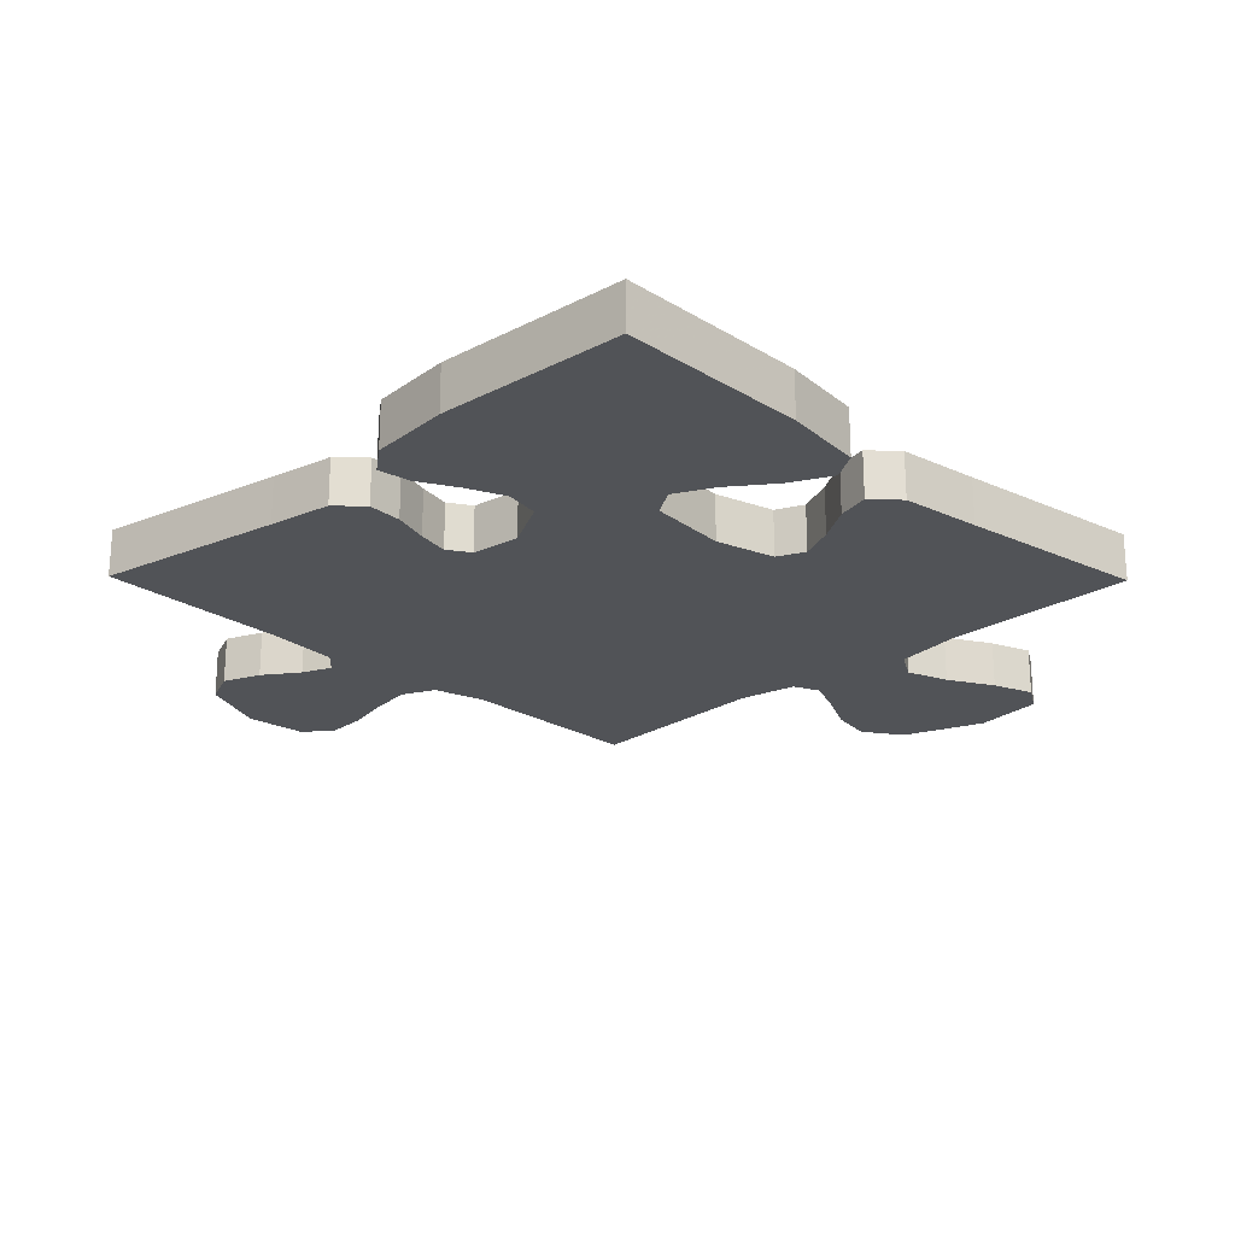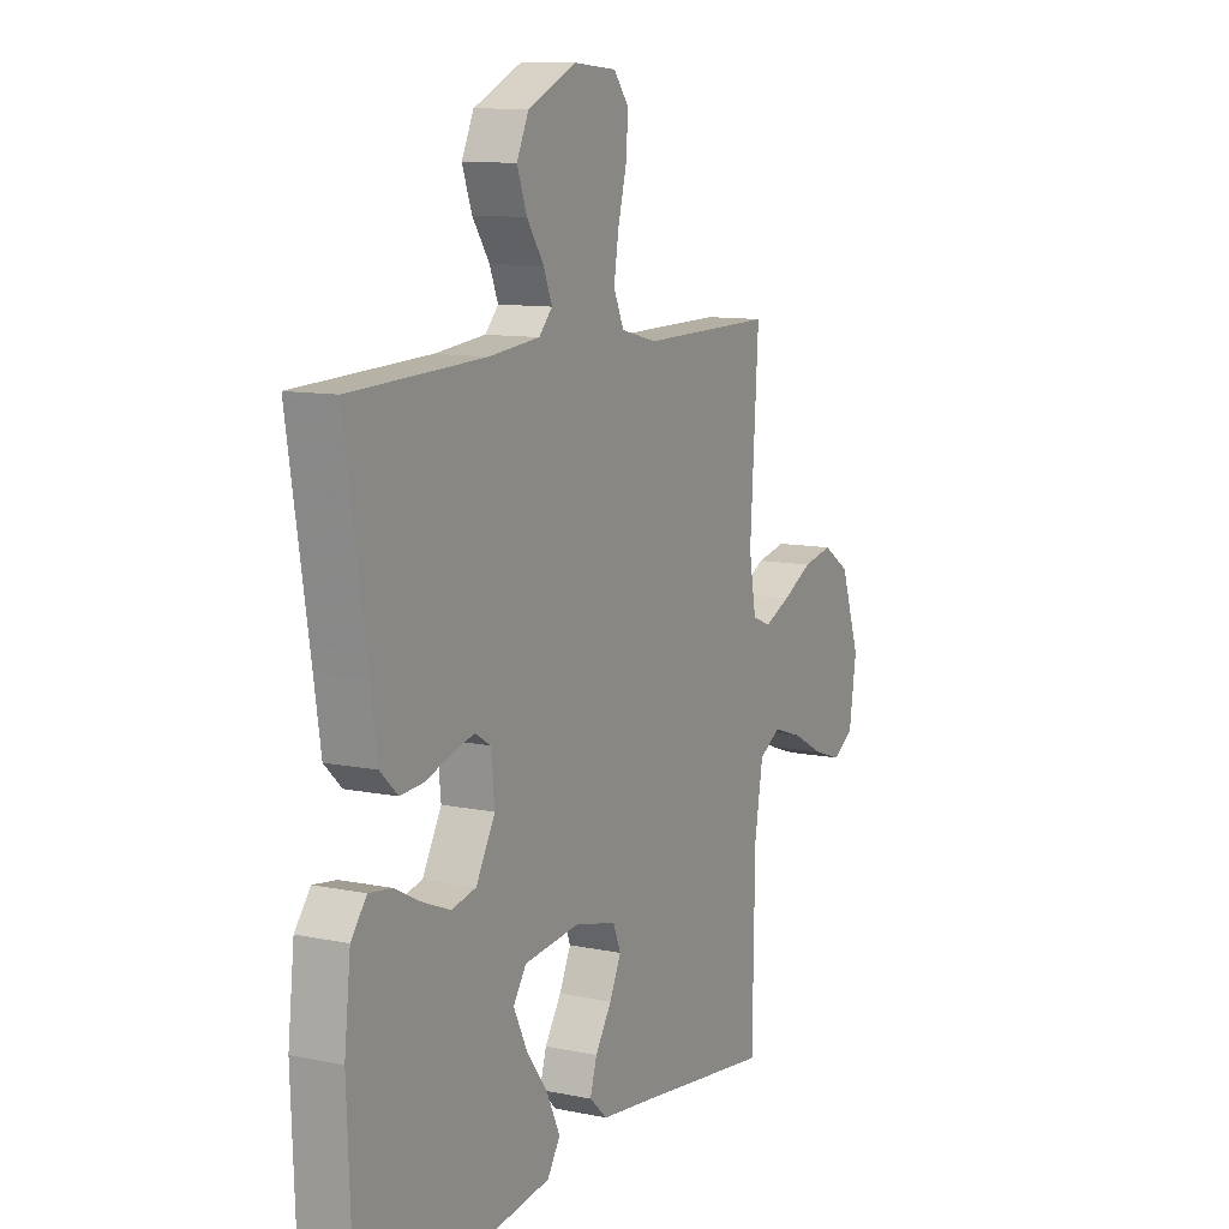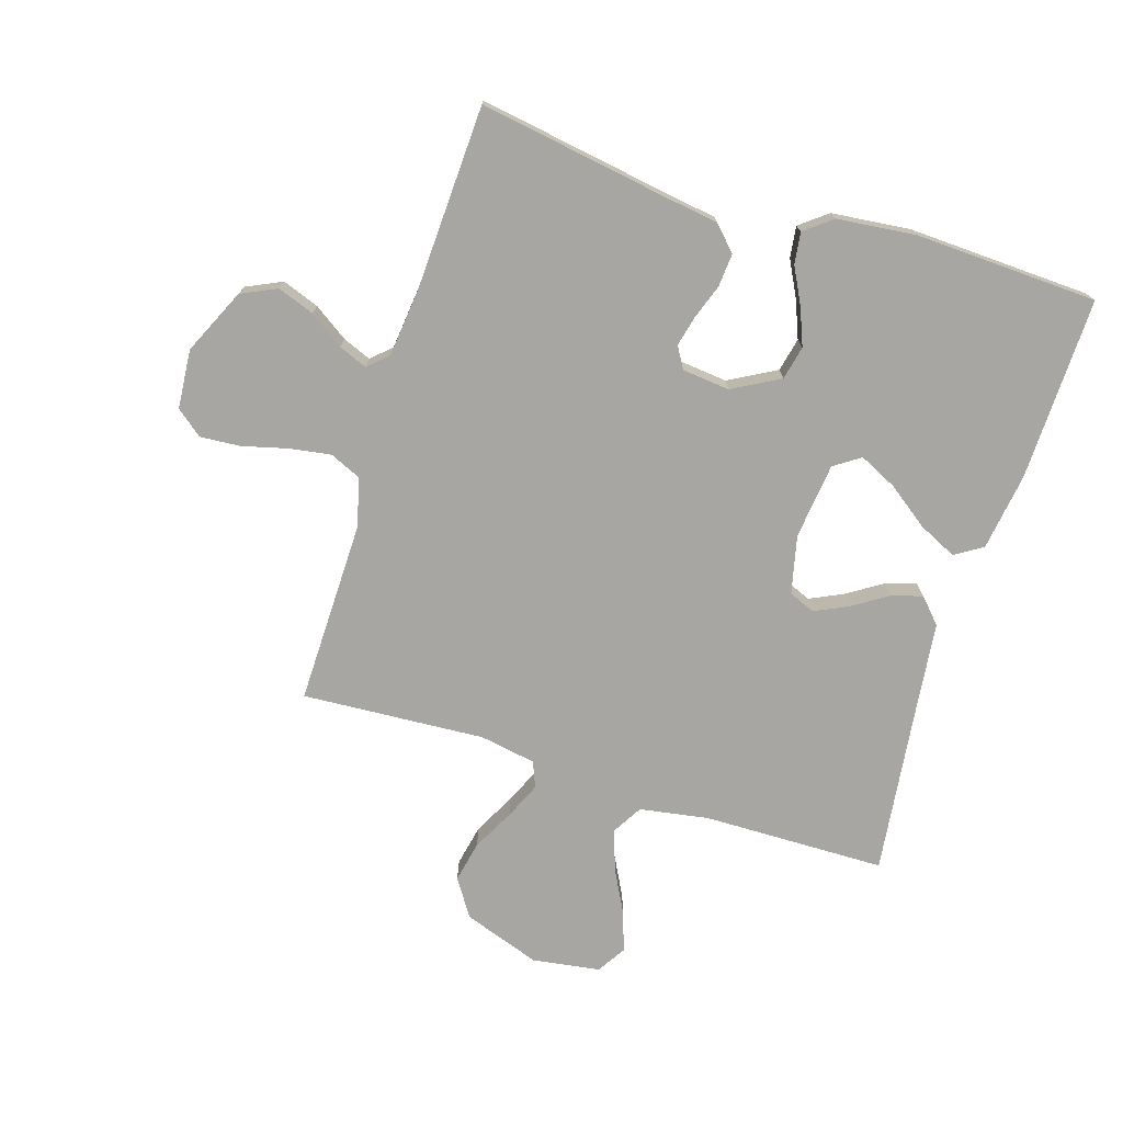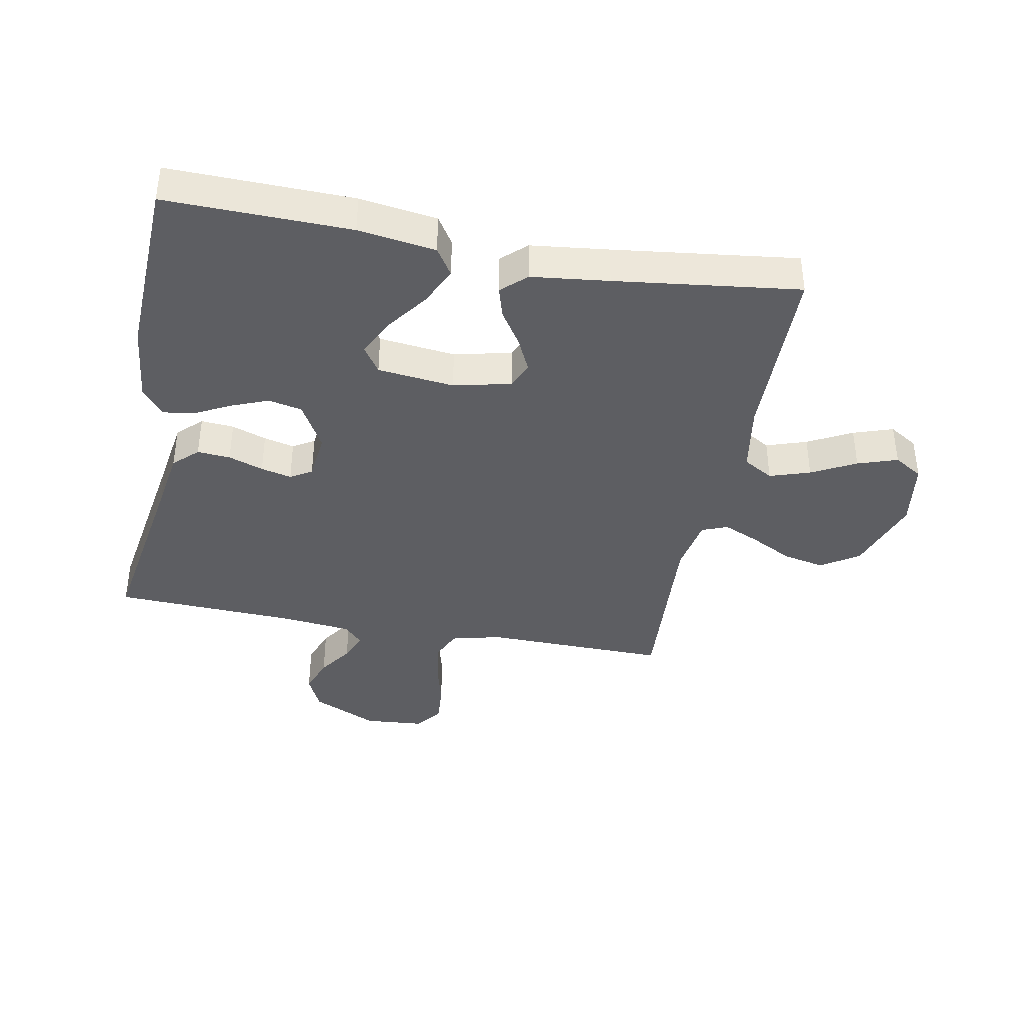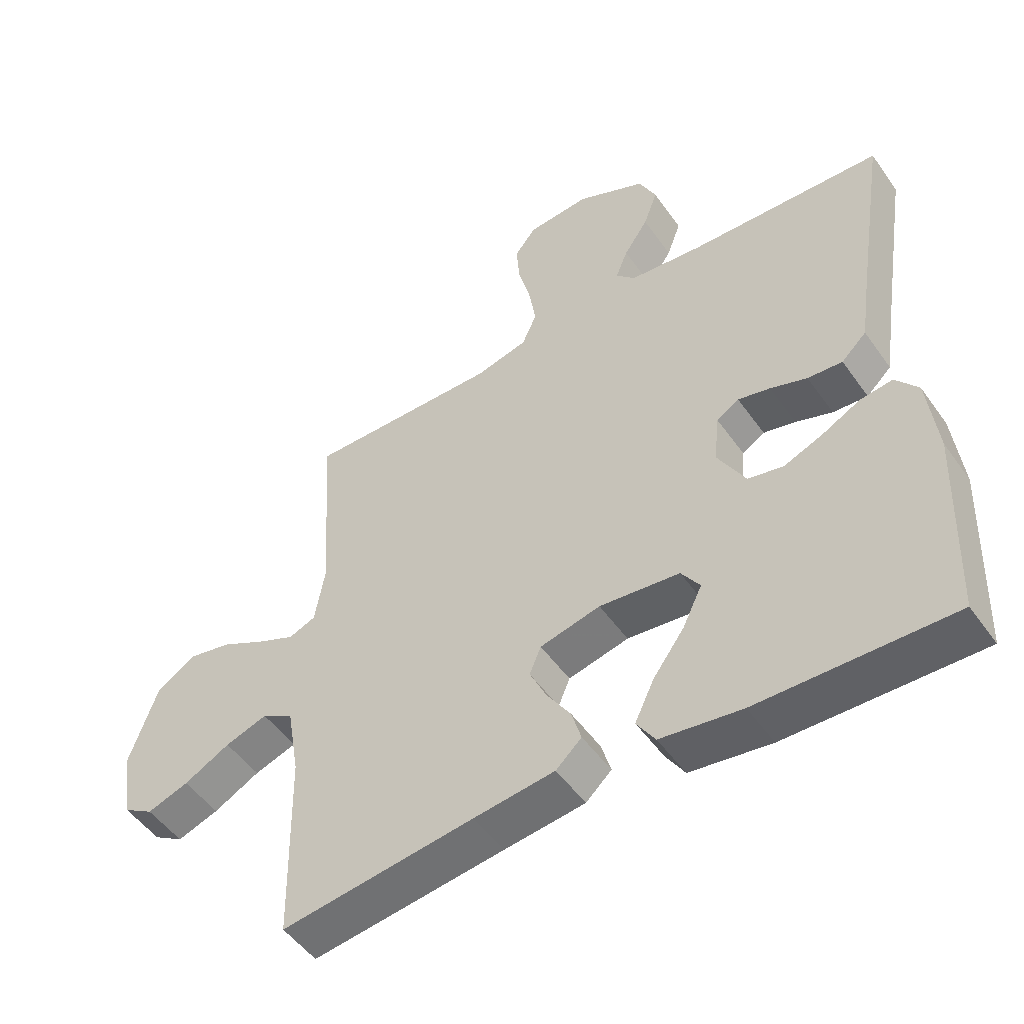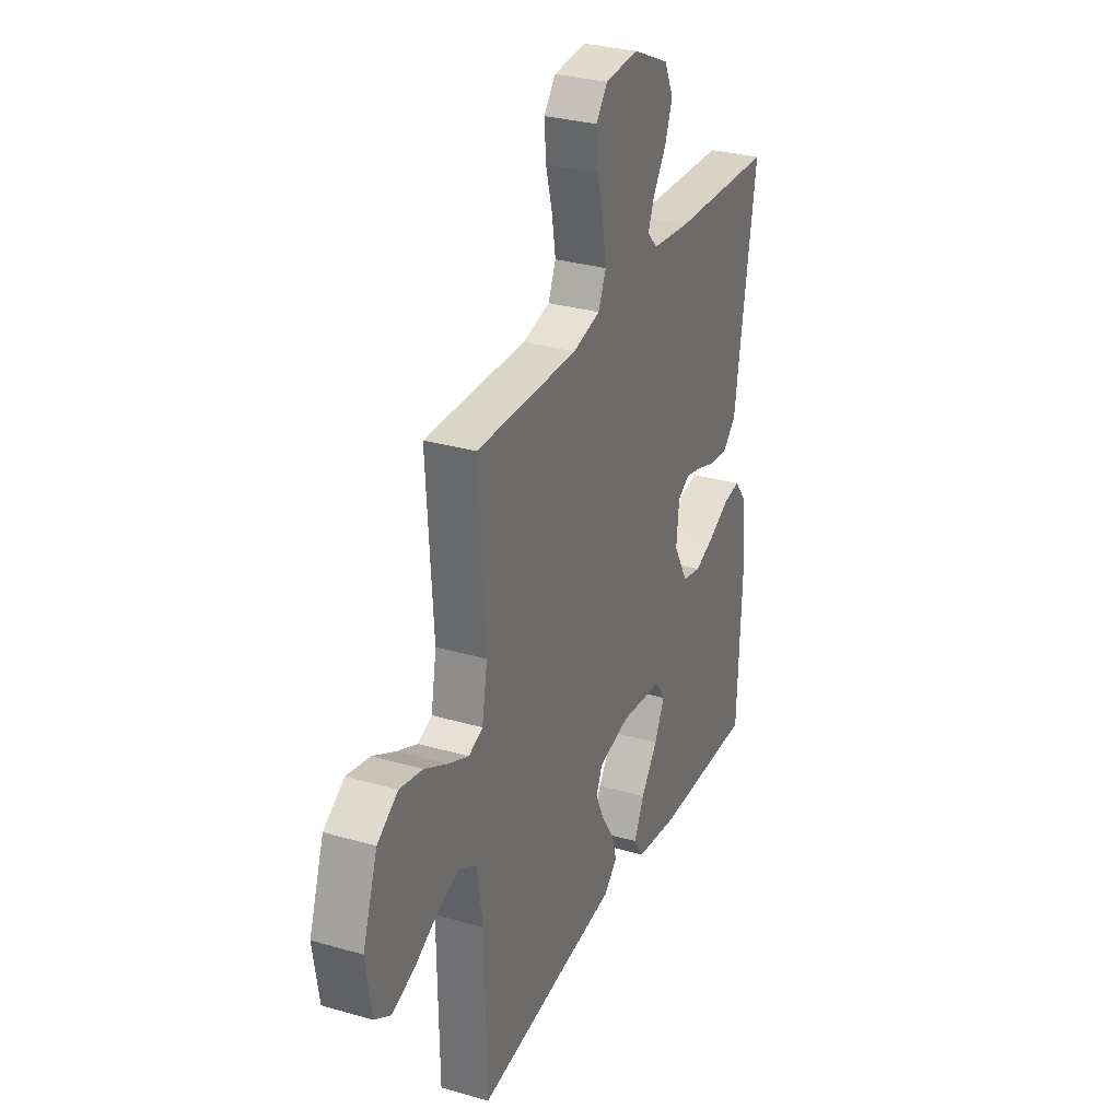
<metadata>
{"format":"obj","ext":"obj","renderer":"f3d","projection":"perspective","resolution":1024,"background":"white","views":[{"elev":-22.0,"azim":134.4,"up":"+Y"},{"elev":10.5,"azim":117.5,"up":"+Z"},{"elev":-74.1,"azim":72.5,"up":"+Y"},{"elev":-39.2,"azim":169.2,"up":"+Y"},{"elev":-50.7,"azim":34.1,"up":"+Z"},{"elev":30.2,"azim":-67.2,"up":"+Z"}]}
</metadata>
<code>
v 0.5 0.07 0.5
v 0.452 0.07 0.2
v 0.437 0.07 0.1
v 0.398 0.07 0.063
v 0.344 0.07 0.067
v 0.287 0.07 0.087
v 0.237 0.07 0.099
v 0.202 0.07 0.078
v 0.194 0.07 0
v 0.237 0.07 -0.077
v 0.292 0.07 -0.089
v 0.352 0.07 -0.065
v 0.412 0.07 -0.034
v 0.463 0.07 -0.027
v 0.498 0.07 -0.072
v 0.512 0.07 -0.2
v 0.5 0.07 -0.5
v 0.2 0.07 -0.494
v 0.074 0.07 -0.476
v 0.045 0.07 -0.431
v 0.075 0.07 -0.368
v 0.124 0.07 -0.301
v 0.154 0.07 -0.239
v 0.125 0.07 -0.196
v 0 0.07 -0.182
v -0.094 0.07 -0.204
v -0.112 0.07 -0.247
v -0.086 0.07 -0.302
v -0.049 0.07 -0.359
v -0.034 0.07 -0.41
v -0.074 0.07 -0.447
v -0.2 0.07 -0.462
v -0.5 0.07 -0.5
v -0.505 0.07 -0.2
v -0.524 0.07 -0.087
v -0.573 0.07 -0.058
v -0.639 0.07 -0.08
v -0.711 0.07 -0.118
v -0.776 0.07 -0.14
v -0.823 0.07 -0.111
v -0.84 0.07 0
v -0.796 0.07 0.127
v -0.735 0.07 0.167
v -0.667 0.07 0.153
v -0.598 0.07 0.117
v -0.539 0.07 0.091
v -0.497 0.07 0.108
v -0.481 0.07 0.2
v -0.5 0.07 0.5
v -0.2 0.07 0.496
v -0.119 0.07 0.516
v -0.096 0.07 0.568
v -0.107 0.07 0.637
v -0.126 0.07 0.71
v -0.131 0.07 0.776
v -0.097 0.07 0.819
v 0 0.07 0.827
v 0.108 0.07 0.777
v 0.135 0.07 0.719
v 0.113 0.07 0.659
v 0.075 0.07 0.603
v 0.056 0.07 0.556
v 0.086 0.07 0.524
v 0.2 0.07 0.512
v 0.5 0 0.5
v 0.452 0 0.2
v 0.437 0 0.1
v 0.398 0 0.063
v 0.344 0 0.067
v 0.287 0 0.087
v 0.237 0 0.099
v 0.202 0 0.078
v 0.194 0 0
v 0.237 0 -0.077
v 0.292 0 -0.089
v 0.352 0 -0.065
v 0.412 0 -0.034
v 0.463 0 -0.027
v 0.498 0 -0.072
v 0.512 0 -0.2
v 0.5 0 -0.5
v 0.2 0 -0.494
v 0.074 0 -0.476
v 0.045 0 -0.431
v 0.075 0 -0.368
v 0.124 0 -0.301
v 0.154 0 -0.239
v 0.125 0 -0.196
v 0 0 -0.182
v -0.094 0 -0.204
v -0.112 0 -0.247
v -0.086 0 -0.302
v -0.049 0 -0.359
v -0.034 0 -0.41
v -0.074 0 -0.447
v -0.2 0 -0.462
v -0.5 0 -0.5
v -0.505 0 -0.2
v -0.524 0 -0.087
v -0.573 0 -0.058
v -0.639 0 -0.08
v -0.711 0 -0.118
v -0.776 0 -0.14
v -0.823 0 -0.111
v -0.84 0 0
v -0.796 0 0.127
v -0.735 0 0.167
v -0.667 0 0.153
v -0.598 0 0.117
v -0.539 0 0.091
v -0.497 0 0.108
v -0.481 0 0.2
v -0.5 0 0.5
v -0.2 0 0.496
v -0.119 0 0.516
v -0.096 0 0.568
v -0.107 0 0.637
v -0.126 0 0.71
v -0.131 0 0.776
v -0.097 0 0.819
v 0 0 0.827
v 0.108 0 0.777
v 0.135 0 0.719
v 0.113 0 0.659
v 0.075 0 0.603
v 0.056 0 0.556
v 0.086 0 0.524
v 0.2 0 0.512
f 58 59 60 61
f 58 61 62
f 57 58 62
f 56 57 62
f 53 54 55 56
f 52 53 56 62
f 51 52 62 63
f 48 49 50
f 47 48 50 51
f 42 43 44 45
f 42 45 46
f 41 42 46
f 40 41 46
f 37 38 39 40
f 36 37 40 46
f 35 36 46 47
f 32 33 34
f 28 29 30 31
f 27 28 31 32
f 19 20 21 22
f 19 22 23
f 18 19 23
f 17 18 23
f 16 17 23 24
f 12 13 14 15
f 11 12 15 16
f 10 11 16 24
f 3 4 5 6
f 2 3 6 7
f 64 1 2 7
f 63 64 7 8
f 51 63 8 9
f 27 32 34 35
f 26 27 35 47
f 25 26 47 51
f 24 25 51
f 9 10 24 51
f 125 124 123 122
f 126 125 122
f 126 122 121
f 126 121 120
f 120 119 118 117
f 126 120 117 116
f 127 126 116 115
f 114 113 112
f 115 114 112 111
f 109 108 107 106
f 110 109 106
f 110 106 105
f 110 105 104
f 104 103 102 101
f 110 104 101 100
f 111 110 100 99
f 98 97 96
f 95 94 93 92
f 96 95 92 91
f 86 85 84 83
f 87 86 83
f 87 83 82
f 87 82 81
f 88 87 81 80
f 79 78 77 76
f 80 79 76 75
f 88 80 75 74
f 70 69 68 67
f 71 70 67 66
f 71 66 65 128
f 72 71 128 127
f 73 72 127 115
f 99 98 96 91
f 111 99 91 90
f 115 111 90 89
f 115 89 88
f 115 88 74 73
f 1 65 66 2
f 2 66 67 3
f 3 67 68 4
f 4 68 69 5
f 5 69 70 6
f 6 70 71 7
f 7 71 72 8
f 8 72 73 9
f 9 73 74 10
f 10 74 75 11
f 11 75 76 12
f 12 76 77 13
f 13 77 78 14
f 14 78 79 15
f 15 79 80 16
f 16 80 81 17
f 17 81 82 18
f 18 82 83 19
f 19 83 84 20
f 20 84 85 21
f 21 85 86 22
f 22 86 87 23
f 23 87 88 24
f 24 88 89 25
f 25 89 90 26
f 26 90 91 27
f 27 91 92 28
f 28 92 93 29
f 29 93 94 30
f 30 94 95 31
f 31 95 96 32
f 32 96 97 33
f 33 97 98 34
f 34 98 99 35
f 35 99 100 36
f 36 100 101 37
f 37 101 102 38
f 38 102 103 39
f 39 103 104 40
f 40 104 105 41
f 41 105 106 42
f 42 106 107 43
f 43 107 108 44
f 44 108 109 45
f 45 109 110 46
f 46 110 111 47
f 47 111 112 48
f 48 112 113 49
f 49 113 114 50
f 50 114 115 51
f 51 115 116 52
f 52 116 117 53
f 53 117 118 54
f 54 118 119 55
f 55 119 120 56
f 56 120 121 57
f 57 121 122 58
f 58 122 123 59
f 59 123 124 60
f 60 124 125 61
f 61 125 126 62
f 62 126 127 63
f 63 127 128 64
f 64 128 65 1

</code>
